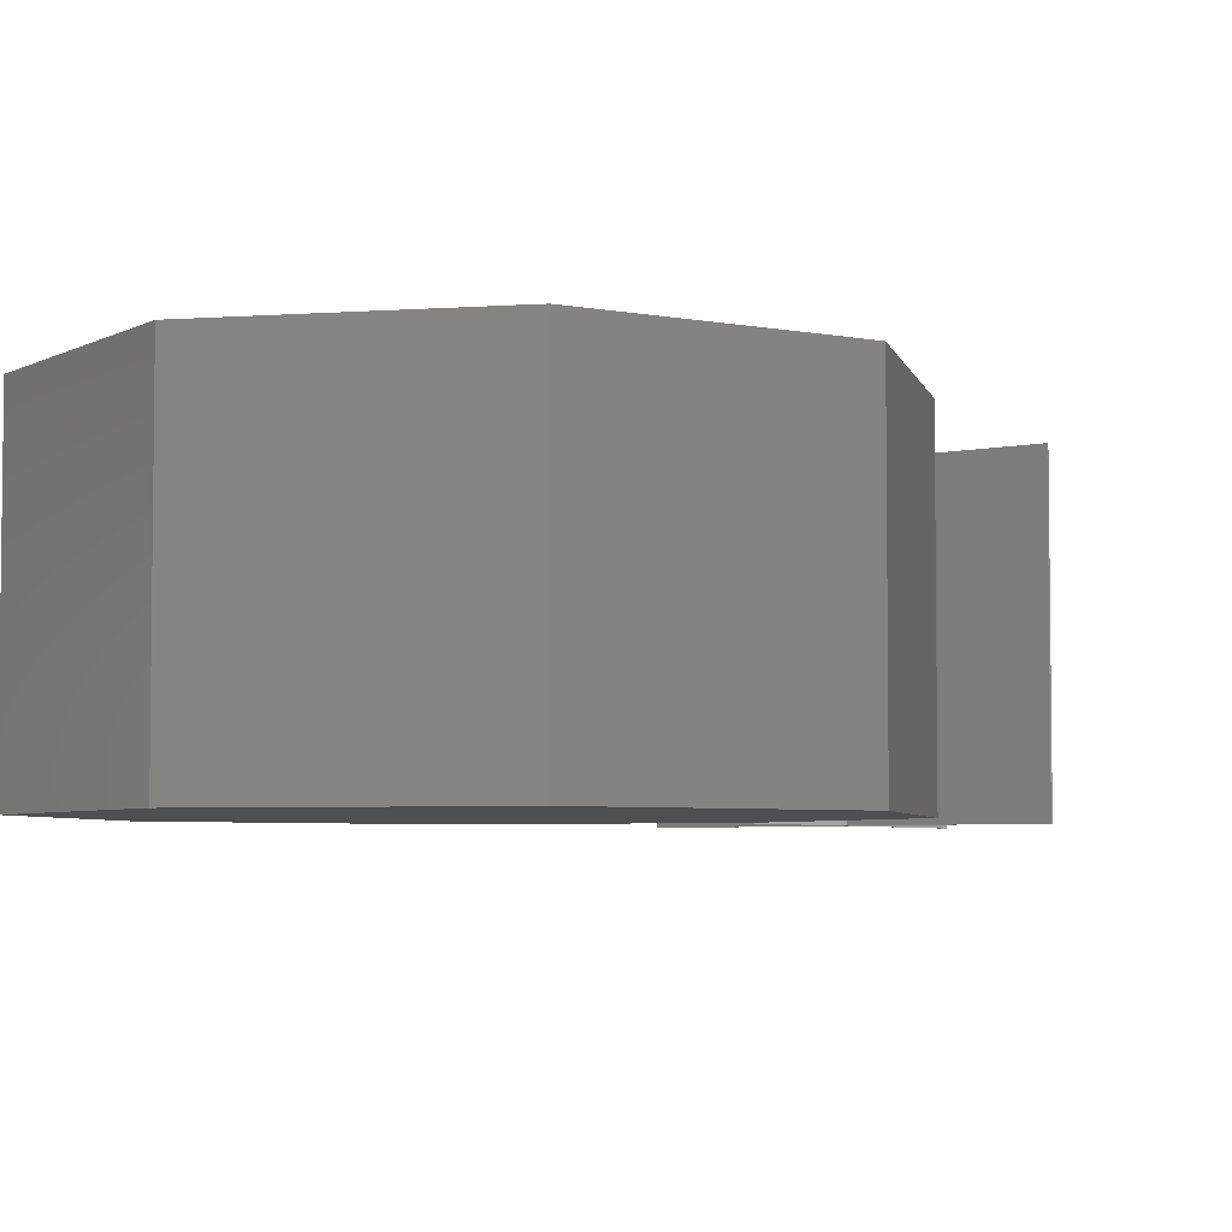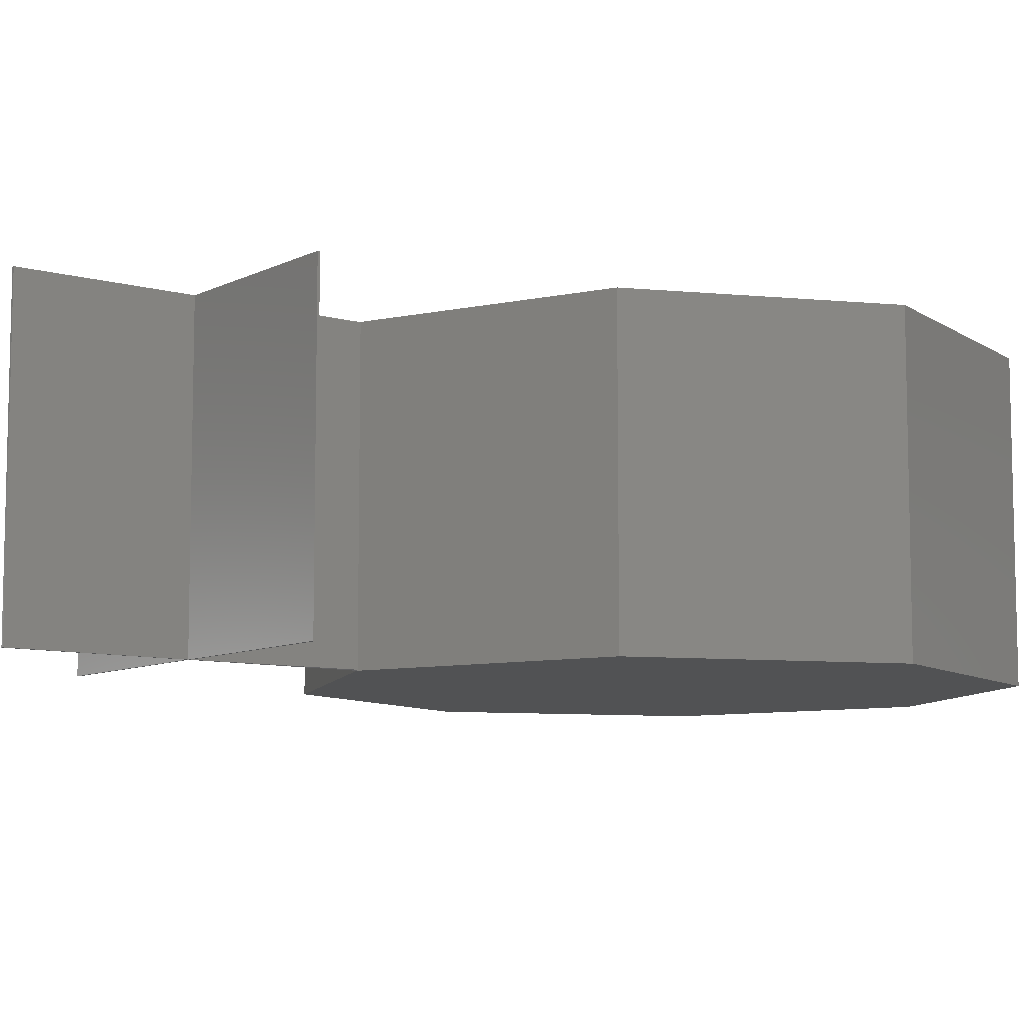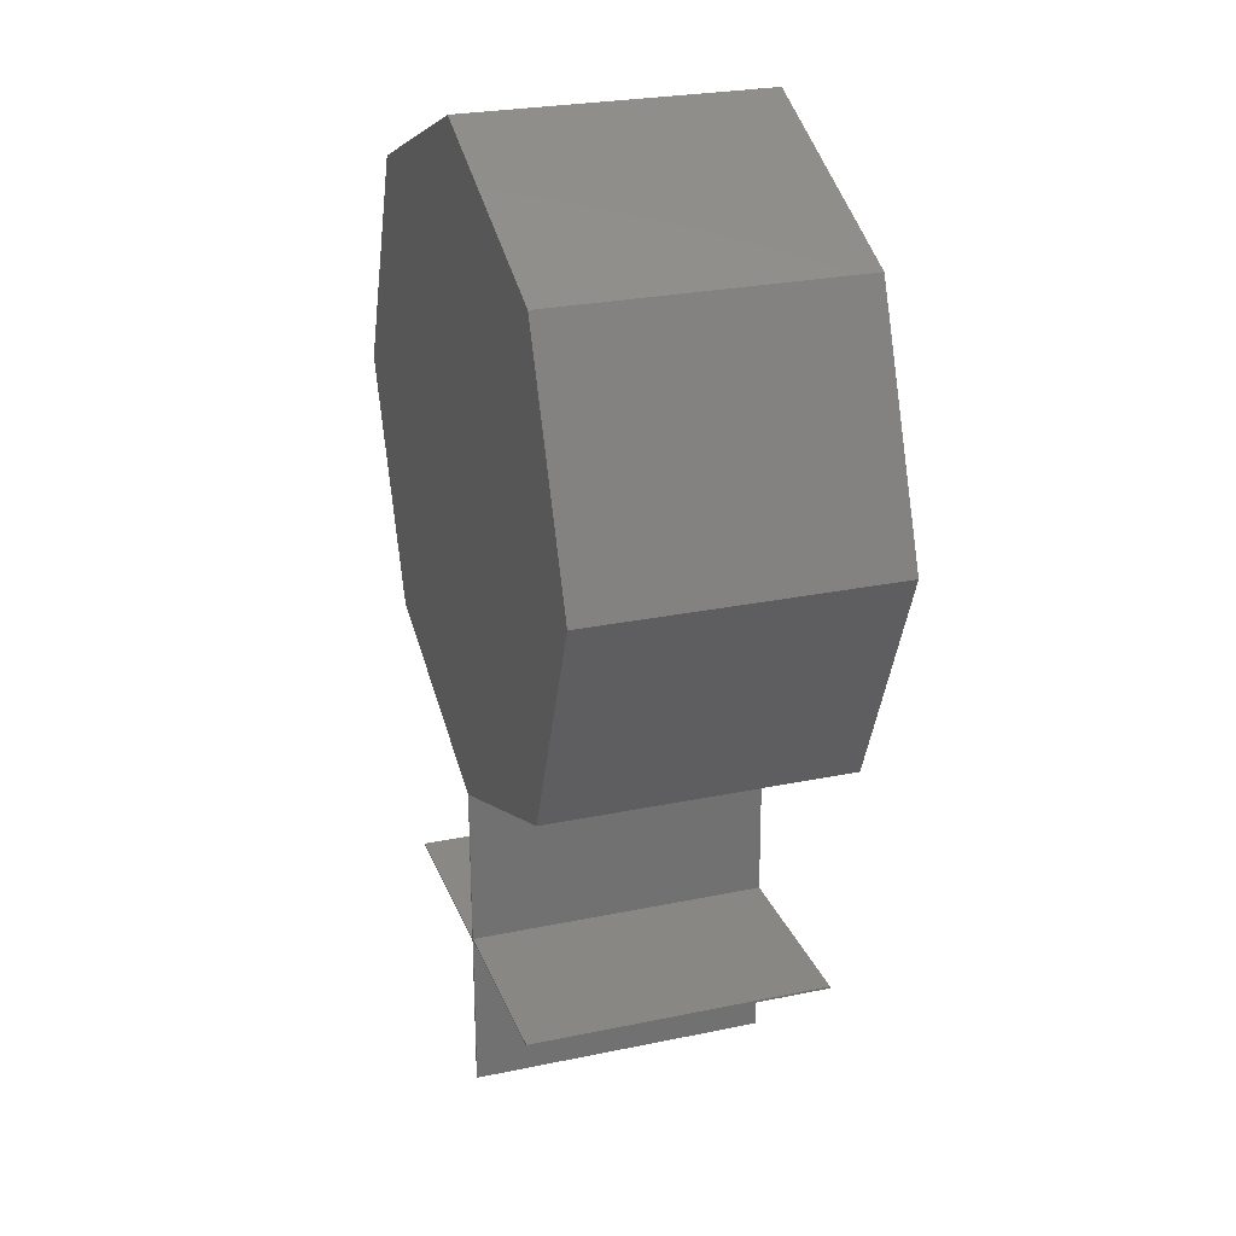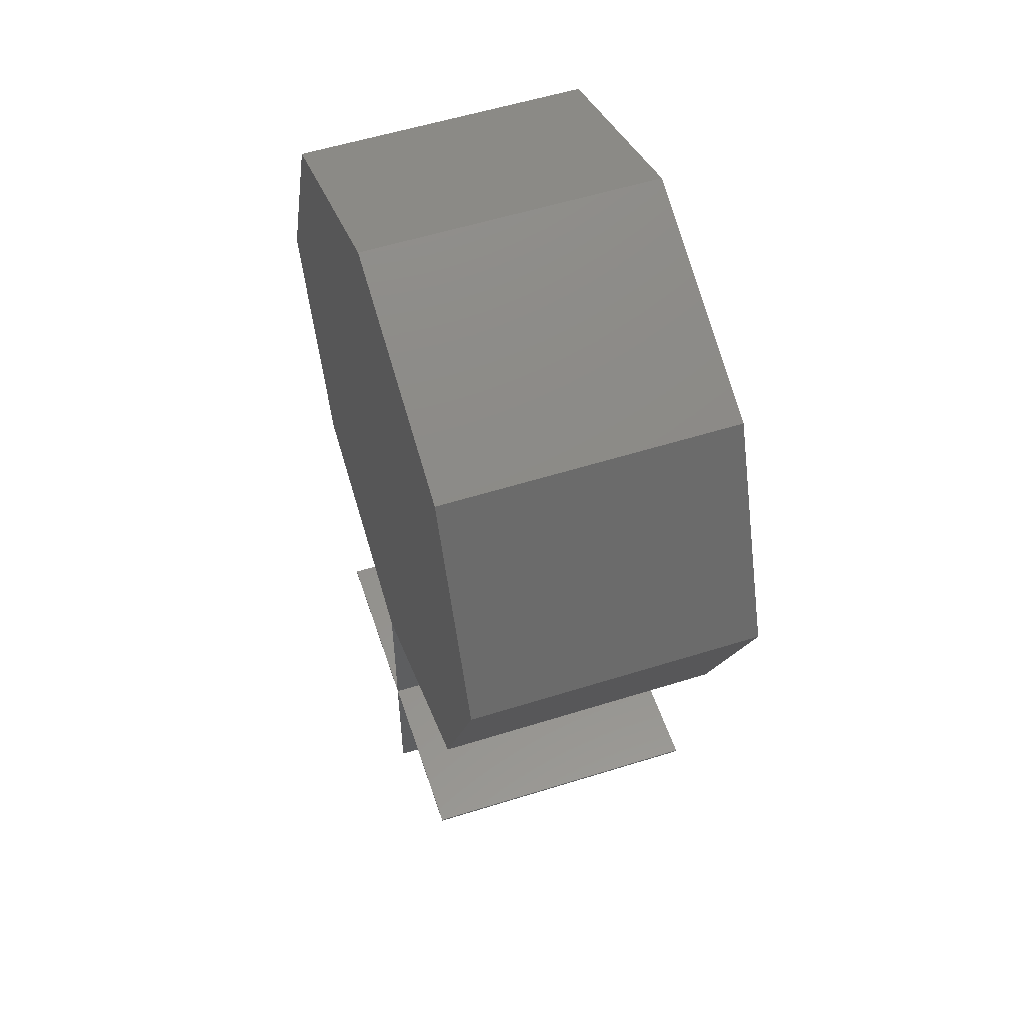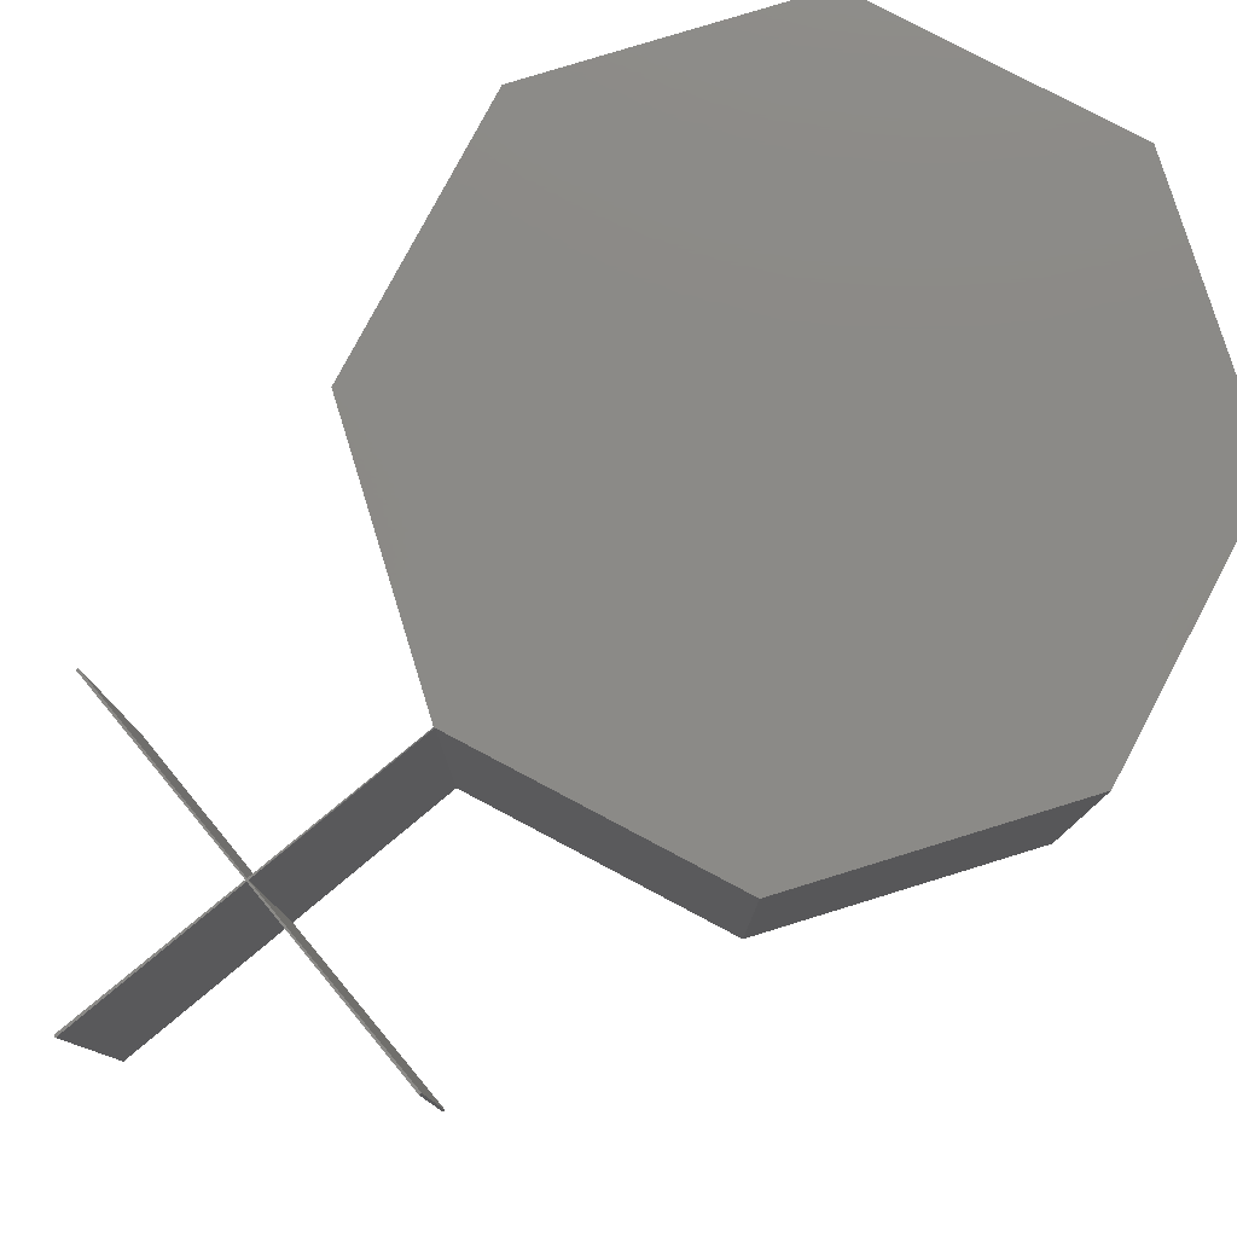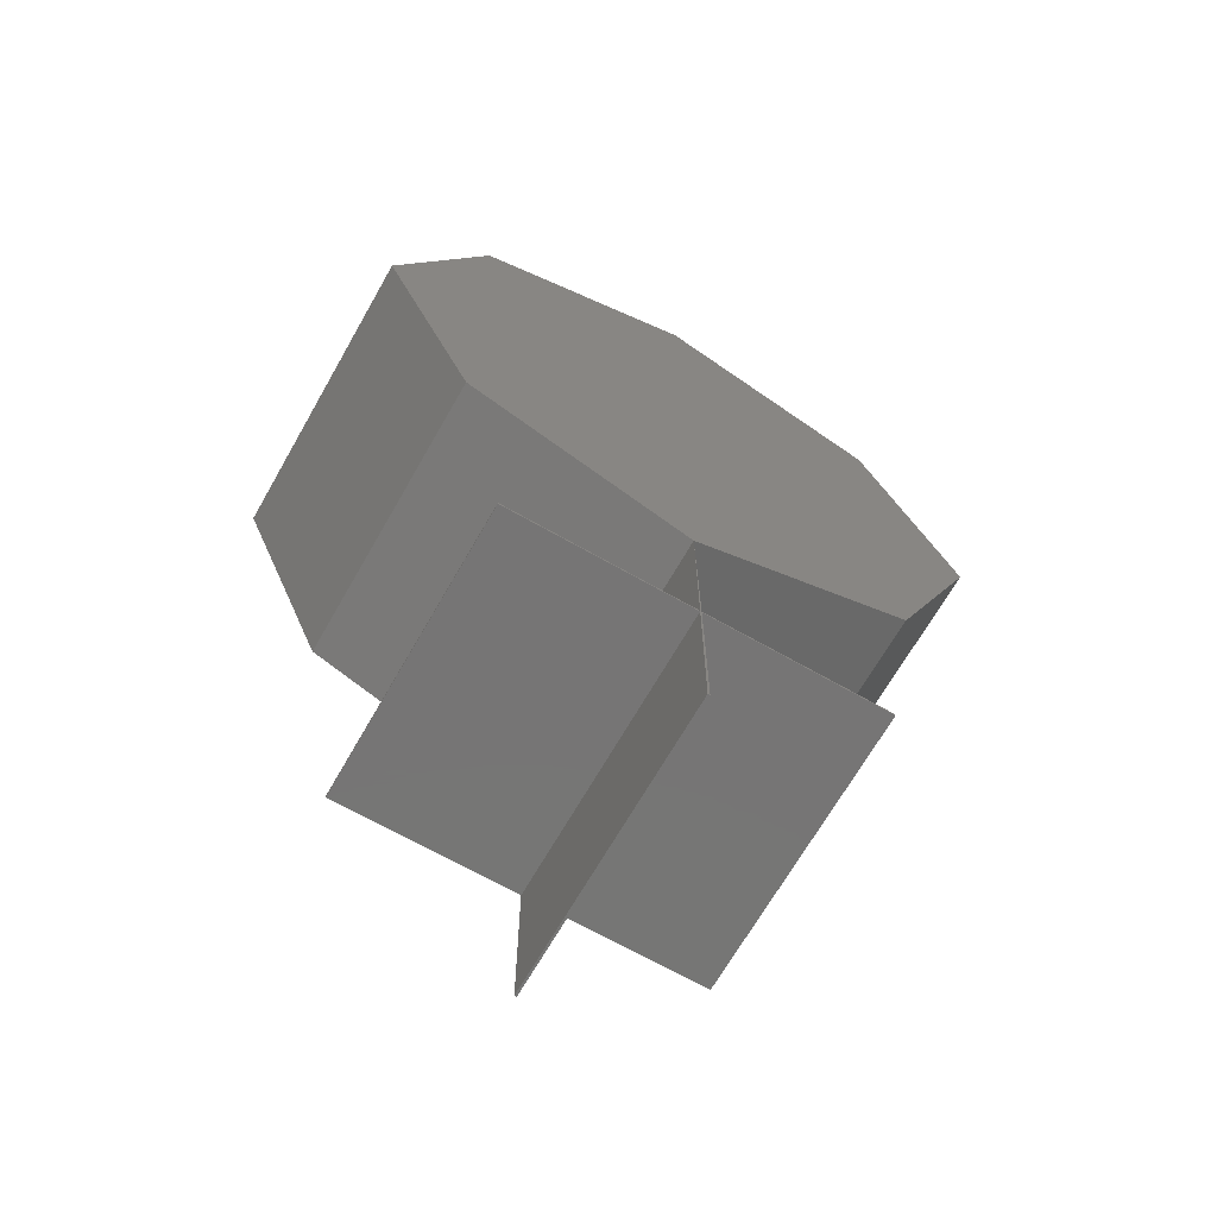
<metadata>
{"format":"stl","ext":"stl","renderer":"f3d","projection":"perspective","resolution":1024,"background":"white","views":[{"elev":-4.7,"azim":-144.7,"up":"+Z"},{"elev":-8.6,"azim":53.0,"up":"+Z"},{"elev":26.0,"azim":71.7,"up":"+Y"},{"elev":55.4,"azim":-108.3,"up":"+Y"},{"elev":79.1,"azim":50.4,"up":"+Z"},{"elev":-67.9,"azim":-29.7,"up":"+Y"}]}
</metadata>
<code>
# stl→obj: 48 verts, 94 faces
v 0 2.4 -2.2
v 0 2.4 0
v 1.697 1.697 0
v 1.697 1.697 -2.2
v 2.4 -0 0
v 2.4 -0 -2.2
v 1.697 -1.697 0
v 1.697 -1.697 -2.2
v -0 -2.4 0
v -0 -2.4 -2.2
v -1.697 -1.697 0
v -1.697 -1.697 -2.2
v -2.4 0 0
v -2.4 0 -2.2
v -1.697 1.697 0
v -1.697 1.697 -2.2
v -0 -3.6 0
v -0 -3.6 -2.2
v -0 -4.8 -2.2
v -0 -4.8 0
v 1.371 -3.6 -2.2
v 1.371 -3.6 0
v -1.371 -3.6 0
v -1.371 -3.6 -2.2
v 0 2.388 -2.193
v 1.688 1.688 -2.193
v 1.688 1.688 -0.006933
v 0 2.388 -0.006933
v 2.388 -0 -2.193
v 2.388 -0 -0.006933
v 1.688 -1.688 -2.193
v 1.688 -1.688 -0.006933
v 0.006198 -2.389 -2.194
v 0.006198 -2.389 -0.006392
v -1.688 -1.688 -2.193
v -1.688 -1.688 -0.006933
v -2.388 0 -2.193
v -2.388 0 -0.006933
v -1.688 1.688 -0.006933
v -1.688 1.688 -2.193
v 0.01131 -3.589 0
v 0.016 -4.8 0
v 0.016 -4.8 -2.2
v 0.01131 -3.589 -2.2
v 1.371 -3.584 0
v 1.371 -3.584 -2.2
v -1.371 -3.584 -2.2
v -1.371 -3.584 0
f 1 2 3
f 1 3 4
f 4 3 5
f 4 5 6
f 6 5 7
f 6 7 8
f 8 7 9
f 8 9 10
f 10 9 11
f 10 11 12
f 12 11 13
f 12 13 14
f 5 3 2
f 2 15 13
f 13 11 9
f 9 7 5
f 5 2 13
f 13 9 5
f 14 13 15
f 14 15 16
f 16 15 2
f 16 2 1
f 16 1 4
f 4 6 8
f 8 10 12
f 12 14 16
f 16 4 8
f 8 12 16
f 17 18 19
f 17 19 20
f 9 10 18
f 9 18 17
f 17 18 21
f 17 21 22
f 18 17 23
f 18 23 24
f 25 26 27
f 25 27 28
f 26 29 30
f 26 30 27
f 29 31 32
f 29 32 30
f 31 33 34
f 31 34 32
f 33 35 36
f 33 36 34
f 35 37 38
f 35 38 36
f 28 27 30
f 30 32 34
f 34 36 38
f 38 39 28
f 28 30 34
f 34 38 28
f 37 40 39
f 37 39 38
f 40 25 28
f 40 28 39
f 26 25 40
f 40 37 35
f 35 33 31
f 31 29 26
f 26 40 35
f 35 31 26
f 41 42 43
f 41 43 44
f 34 41 44
f 34 44 33
f 41 45 46
f 41 46 44
f 44 47 48
f 44 48 41
f 20 19 43
f 20 43 42
f 19 18 44
f 19 44 43
f 9 17 41
f 9 41 34
f 18 10 33
f 18 33 44
f 17 20 42
f 17 42 41
f 22 21 46
f 22 46 45
f 21 18 44
f 21 44 46
f 17 22 45
f 17 45 41
f 24 23 48
f 24 48 47
f 23 17 41
f 23 41 48
f 18 24 47
f 18 47 44

</code>
